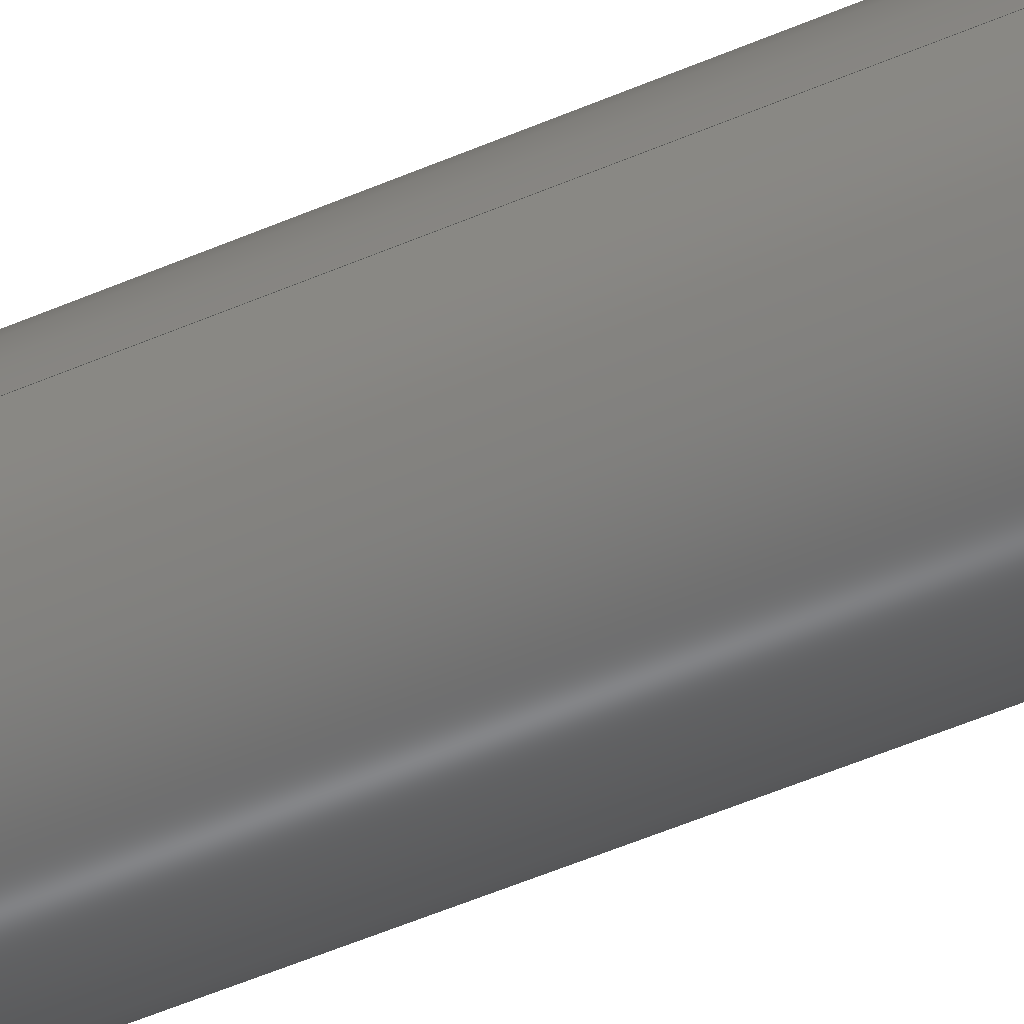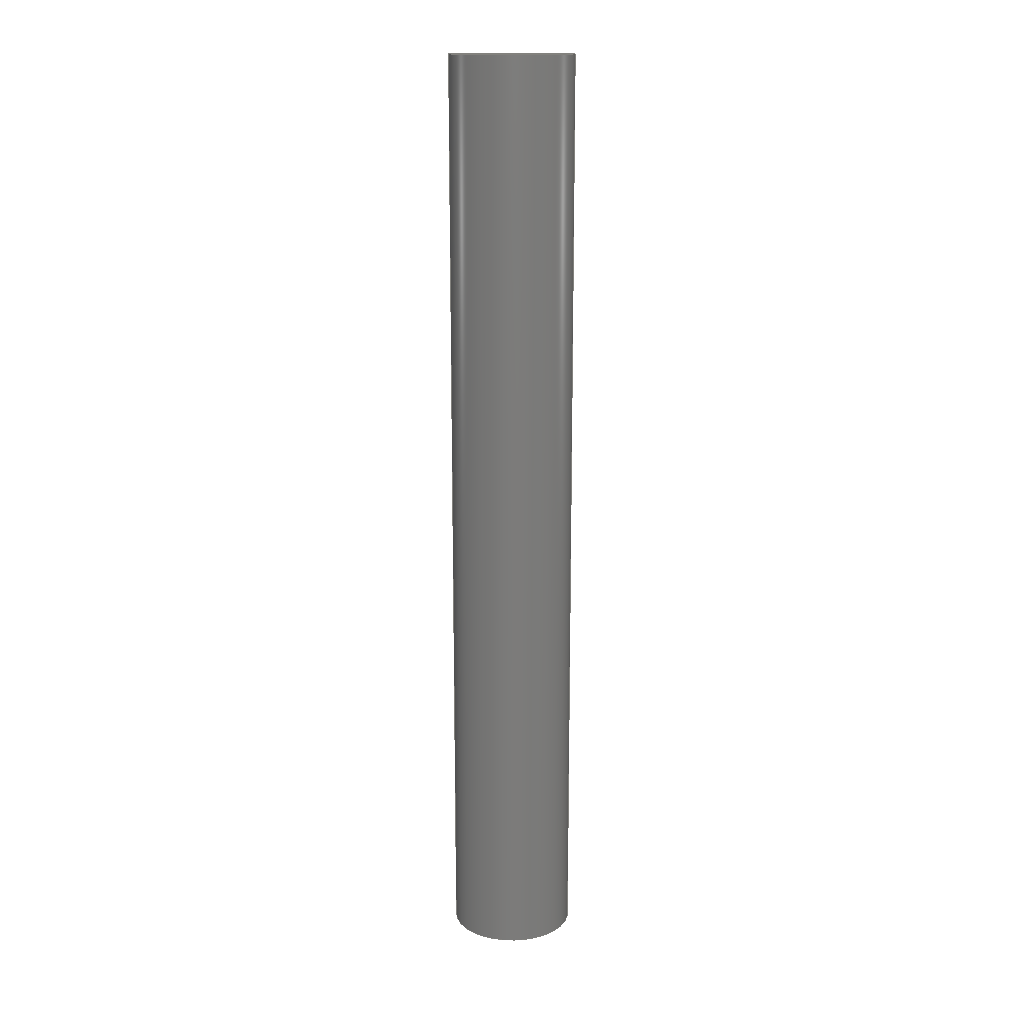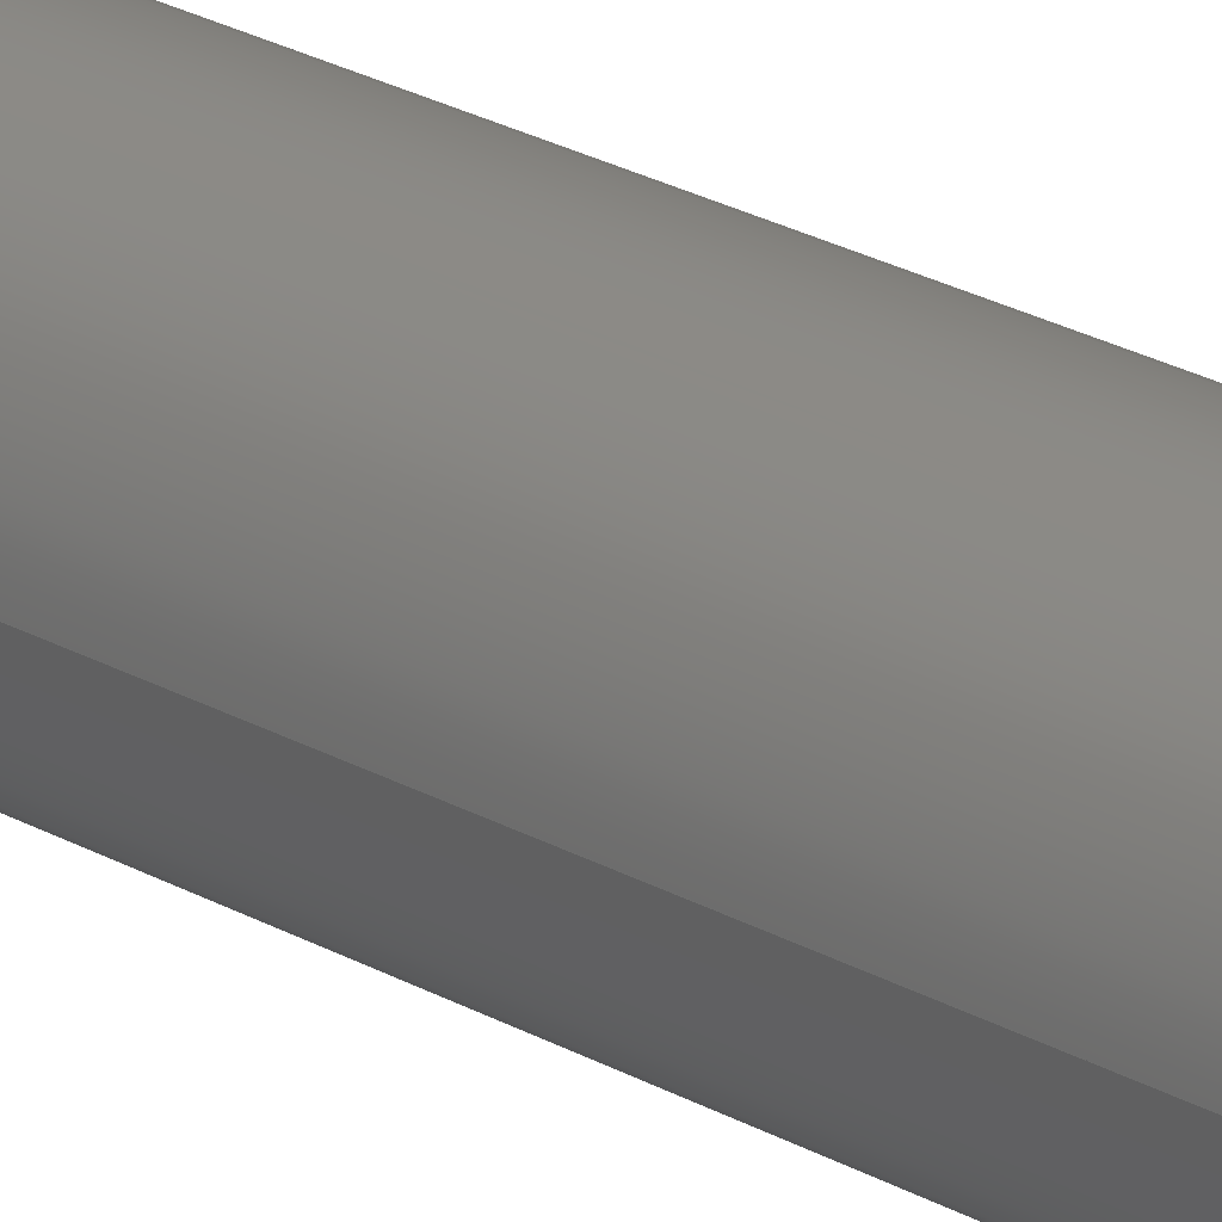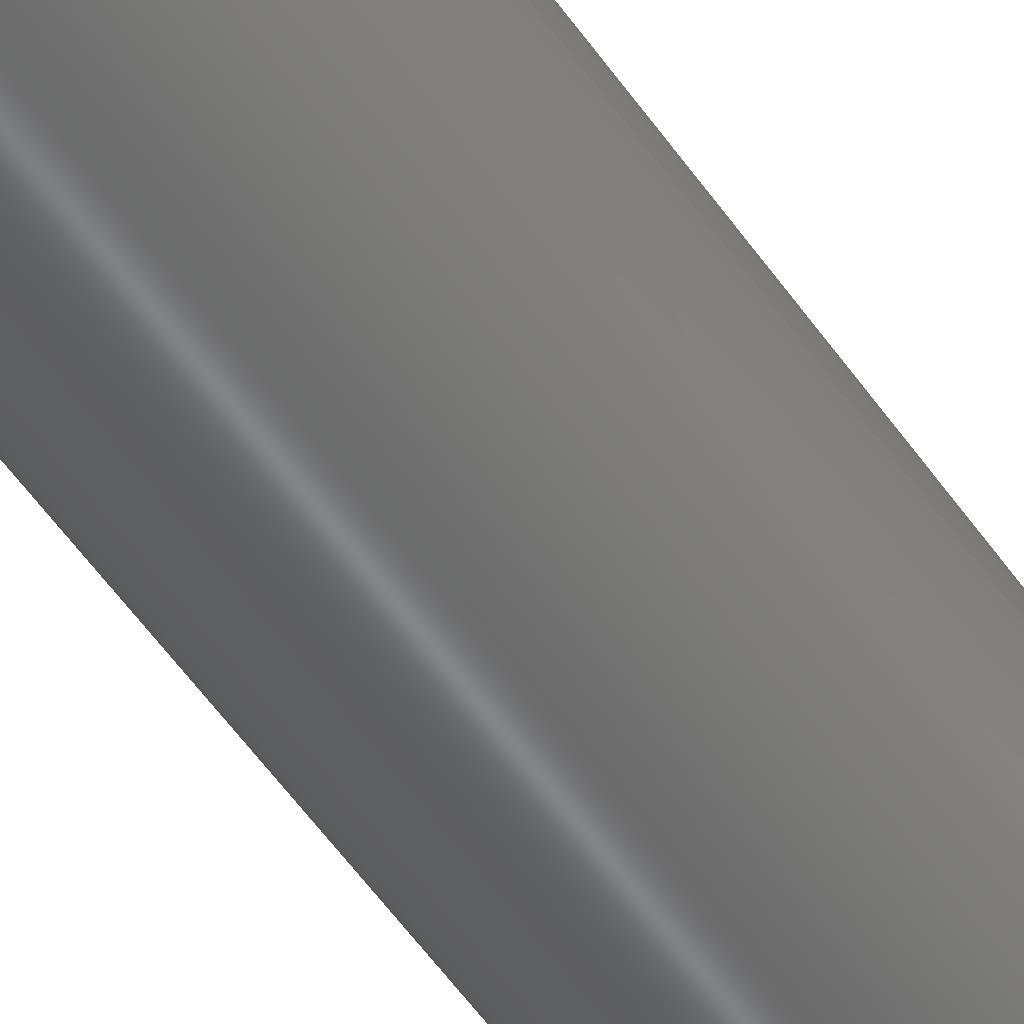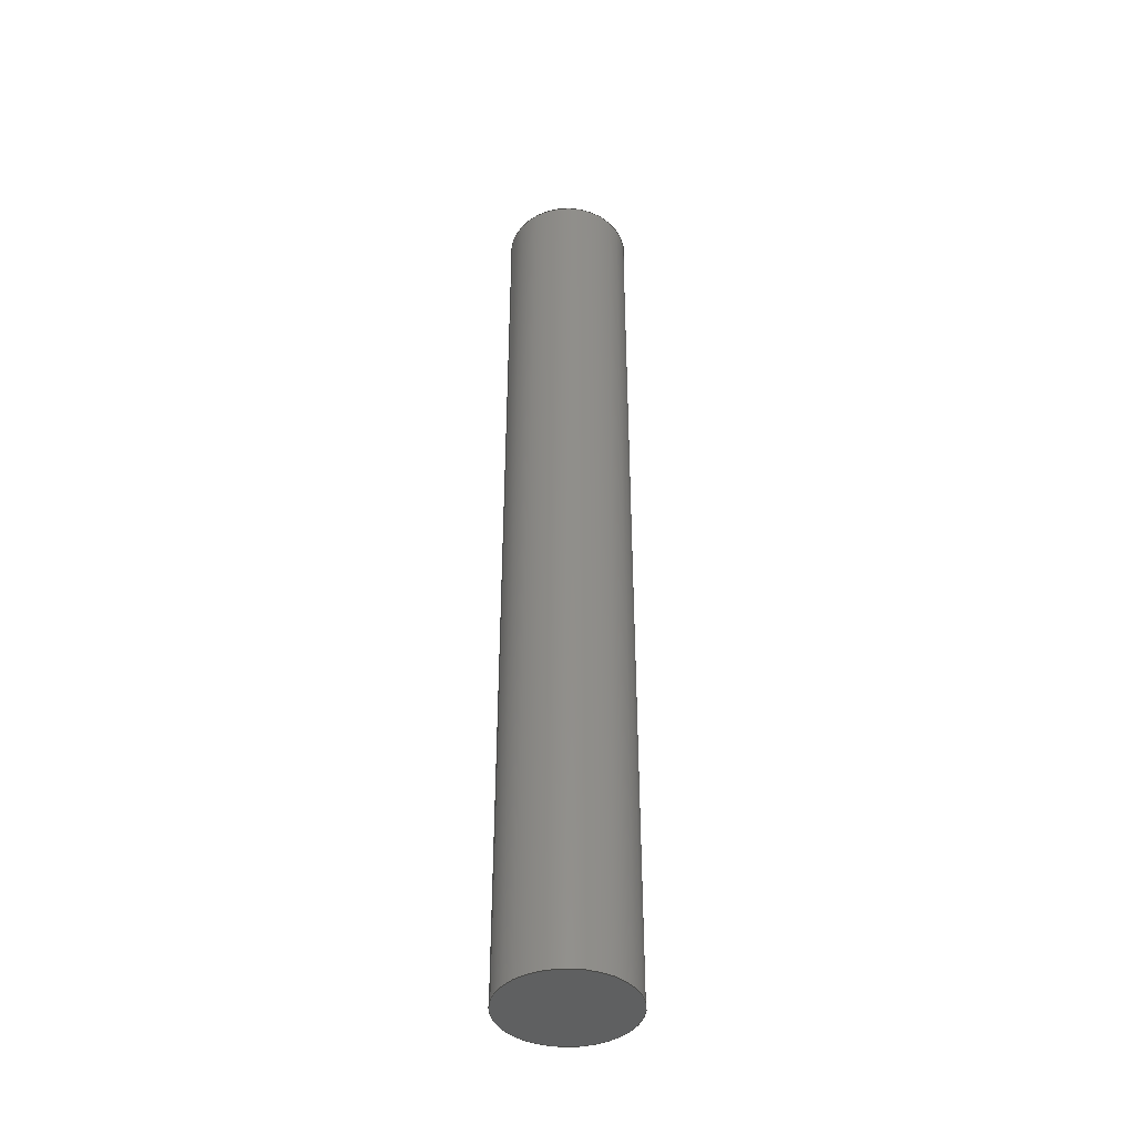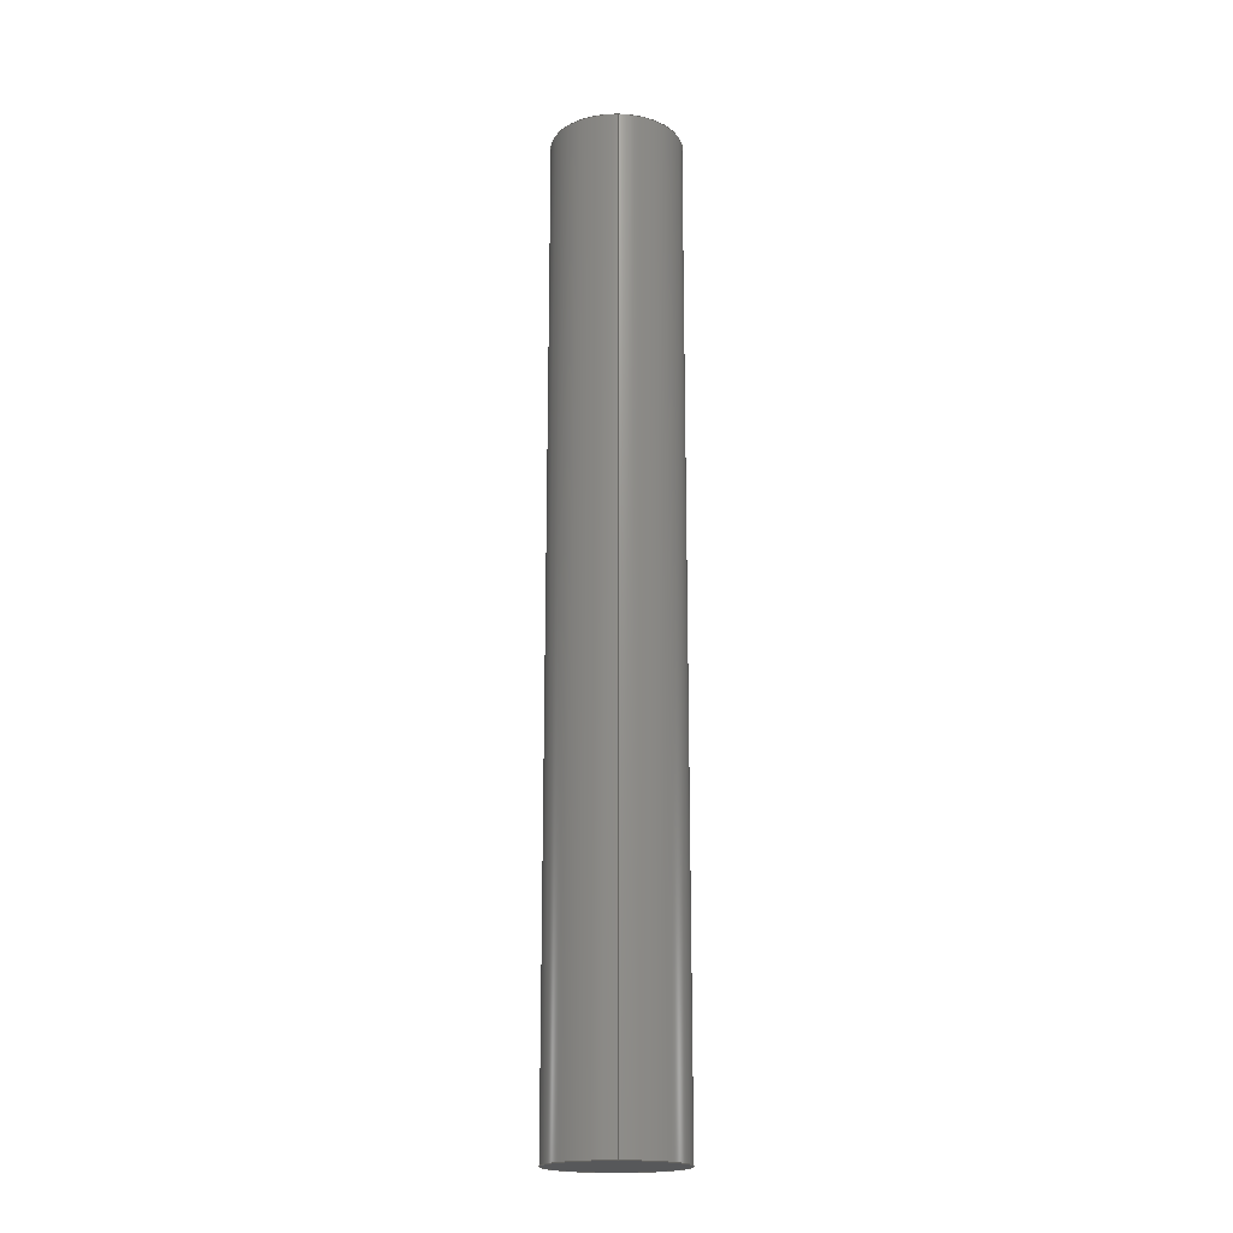
<metadata>
{"format":"step","ext":"stp","renderer":"f3d","projection":"perspective","resolution":1024,"background":"white","views":[{"elev":-50.5,"azim":115.6,"up":"+Y"},{"elev":15.4,"azim":-2.6,"up":"+Z"},{"elev":26.0,"azim":-48.5,"up":"+Y"},{"elev":-53.5,"azim":33.7,"up":"+Y"},{"elev":-41.7,"azim":166.7,"up":"+Z"},{"elev":-19.0,"azim":-91.1,"up":"+Z"}]}
</metadata>
<code>
ISO-10303-21;
DATA;
#1=PRODUCT('shaft','','',(#114)) ;
#2=APPLICATION_CONTEXT('configuration controlled 3D design of mechanical parts and assemblies') ;
#3=PRODUCT_DEFINITION('',' ',#121,#96) ;
#4=SECURITY_CLASSIFICATION(' ',' ',#5) ;
#5=SECURITY_CLASSIFICATION_LEVEL('unclassified') ;
#6=CARTESIAN_POINT(' ',(0,0,0)) ;
#7=CARTESIAN_POINT('Axis2P3D Location',(0,0,0)) ;
#8=CARTESIAN_POINT('Line Origine',(10,0,0)) ;
#9=CARTESIAN_POINT('Vertex',(10,0,-75)) ;
#10=CARTESIAN_POINT('Vertex',(10,0,75)) ;
#11=CARTESIAN_POINT('Axis2P3D Location',(0,0,-75)) ;
#12=CARTESIAN_POINT('Vertex',(-10,1.225e-15,-75)) ;
#13=CARTESIAN_POINT('Line Origine',(-10,1.225e-15,0)) ;
#14=CARTESIAN_POINT('Vertex',(-10,1.225e-15,75)) ;
#15=CARTESIAN_POINT('Axis2P3D Location',(0,0,75)) ;
#16=CARTESIAN_POINT('Axis2P3D Location',(0,0,-75)) ;
#17=CARTESIAN_POINT('Axis2P3D Location',(0,0,75)) ;
#18=CARTESIAN_POINT('Axis2P3D Location',(0,0,-75)) ;
#19=CARTESIAN_POINT('Axis2P3D Location',(0,0,75)) ;
#20=DIRECTION('Axis2P3D Direction',(0,0,1)) ;
#21=DIRECTION('Axis2P3D XDirection',(1,0,0)) ;
#22=DIRECTION('Vector Direction',(0,0,1)) ;
#23=DIRECTION('Axis2P3D Direction',(0,0,1)) ;
#24=DIRECTION('Vector Direction',(0,0,1)) ;
#25=DIRECTION('Axis2P3D Direction',(0,0,1)) ;
#26=DIRECTION('Axis2P3D Direction',(0,0,1)) ;
#27=DIRECTION('Axis2P3D Direction',(0,0,1)) ;
#28=DIRECTION('Axis2P3D Direction',(0,0,1)) ;
#29=DIRECTION('Axis2P3D XDirection',(1,0,0)) ;
#30=DIRECTION('Axis2P3D Direction',(0,0,1)) ;
#31=DIRECTION('Axis2P3D XDirection',(1,0,0)) ;
#32=AXIS2_PLACEMENT_3D(' ',#6,$,$) ;
#33=AXIS2_PLACEMENT_3D('Cylinder Axis2P3D',#7,#20,#21) ;
#34=AXIS2_PLACEMENT_3D('Circle Axis2P3D',#11,#23,$) ;
#35=AXIS2_PLACEMENT_3D('Circle Axis2P3D',#15,#25,$) ;
#36=AXIS2_PLACEMENT_3D('Circle Axis2P3D',#16,#26,$) ;
#37=AXIS2_PLACEMENT_3D('Circle Axis2P3D',#17,#27,$) ;
#38=AXIS2_PLACEMENT_3D('Plane Axis2P3D',#18,#28,#29) ;
#39=AXIS2_PLACEMENT_3D('Plane Axis2P3D',#19,#30,#31) ;
#40=PRODUCT_DEFINITION_SHAPE(' ',' ',#3) ;
#41=APPROVAL_PERSON_ORGANIZATION(#42,#45,#47) ;
#42=PERSON_AND_ORGANIZATION(#43,#44) ;
#43=PERSON(' ',' ',' ',$,$,$) ;
#44=ORGANIZATION(' ',' ',' ') ;
#45=APPROVAL(#46,' ') ;
#46=APPROVAL_STATUS('not_yet_approved') ;
#47=APPROVAL_ROLE('APPROVER') ;
#48=DATE_AND_TIME(#75,#49) ;
#49=LOCAL_TIME(20,3,51,#50) ;
#50=COORDINATED_UNIVERSAL_TIME_OFFSET(0,0,.AHEAD.) ;
#51=ORIENTED_EDGE('',*,*,#97,.F.) ;
#52=ORIENTED_EDGE('',*,*,#98,.T.) ;
#53=ORIENTED_EDGE('',*,*,#99,.T.) ;
#54=ORIENTED_EDGE('',*,*,#100,.F.) ;
#55=ORIENTED_EDGE('',*,*,#99,.F.) ;
#56=ORIENTED_EDGE('',*,*,#101,.T.) ;
#57=ORIENTED_EDGE('',*,*,#97,.T.) ;
#58=ORIENTED_EDGE('',*,*,#102,.F.) ;
#59=ORIENTED_EDGE('',*,*,#101,.F.) ;
#60=ORIENTED_EDGE('',*,*,#98,.F.) ;
#61=ORIENTED_EDGE('',*,*,#100,.T.) ;
#62=ORIENTED_EDGE('',*,*,#102,.T.) ;
#63=CLOSED_SHELL('Closed Shell',(#68,#69,#70,#71)) ;
#64=VECTOR('Line Direction',#22,1) ;
#65=VECTOR('Line Direction',#24,1) ;
#66=ADVANCED_BREP_SHAPE_REPRESENTATION('NONE',(#74),#131) ;
#67=SHAPE_REPRESENTATION(' ',(#32),#131) ;
#68=ADVANCED_FACE('PartBody',(#107),#95,.T.) ;
#69=ADVANCED_FACE('PartBody',(#108),#95,.T.) ;
#70=ADVANCED_FACE('PartBody',(#109),#116,.F.) ;
#71=ADVANCED_FACE('PartBody',(#110),#117,.T.) ;
#72=APPLICATION_PROTOCOL_DEFINITION('international standard','config_control_design',1994,#2) ;
#73=APPROVAL_DATE_TIME(#48,#45) ;
#74=MANIFOLD_SOLID_BREP('PartBody',#63) ;
#75=CALENDAR_DATE(2021,26,6) ;
#76=CC_DESIGN_APPROVAL(#45,(#4,#121,#3)) ;
#77=CC_DESIGN_DATE_AND_TIME_ASSIGNMENT(#48,#79,(#4)) ;
#78=CC_DESIGN_DATE_AND_TIME_ASSIGNMENT(#48,#80,(#3)) ;
#79=DATE_TIME_ROLE('classification_date') ;
#80=DATE_TIME_ROLE('creation_date') ;
#81=CC_DESIGN_PERSON_AND_ORGANIZATION_ASSIGNMENT(#42,#85,(#4)) ;
#82=CC_DESIGN_PERSON_AND_ORGANIZATION_ASSIGNMENT(#42,#86,(#121)) ;
#83=CC_DESIGN_PERSON_AND_ORGANIZATION_ASSIGNMENT(#42,#87,(#121,#3)) ;
#84=CC_DESIGN_PERSON_AND_ORGANIZATION_ASSIGNMENT(#42,#88,(#1)) ;
#85=PERSON_AND_ORGANIZATION_ROLE('classification_officer') ;
#86=PERSON_AND_ORGANIZATION_ROLE('design_supplier') ;
#87=PERSON_AND_ORGANIZATION_ROLE('creator') ;
#88=PERSON_AND_ORGANIZATION_ROLE('design_owner') ;
#89=CC_DESIGN_SECURITY_CLASSIFICATION(#4,(#121)) ;
#90=CIRCLE('generated circle',#34,10) ;
#91=CIRCLE('generated circle',#35,10) ;
#92=CIRCLE('generated circle',#36,10) ;
#93=CIRCLE('generated circle',#37,10) ;
#94=SHAPE_REPRESENTATION_RELATIONSHIP(' ',' ',#67,#66) ;
#95=CYLINDRICAL_SURFACE('generated cylinder',#33,10) ;
#96=DESIGN_CONTEXT(' ',#2,'design') ;
#97=EDGE_CURVE('',#124,#125,#112,.T.) ;
#98=EDGE_CURVE('',#124,#126,#90,.T.) ;
#99=EDGE_CURVE('',#126,#127,#113,.T.) ;
#100=EDGE_CURVE('',#125,#127,#91,.T.) ;
#101=EDGE_CURVE('',#126,#124,#92,.T.) ;
#102=EDGE_CURVE('',#127,#125,#93,.T.) ;
#103=EDGE_LOOP('',(#51,#52,#53,#54)) ;
#104=EDGE_LOOP('',(#55,#56,#57,#58)) ;
#105=EDGE_LOOP('',(#59,#60)) ;
#106=EDGE_LOOP('',(#61,#62)) ;
#107=FACE_OUTER_BOUND('',#103,.T.) ;
#108=FACE_OUTER_BOUND('',#104,.T.) ;
#109=FACE_OUTER_BOUND('',#105,.T.) ;
#110=FACE_OUTER_BOUND('',#106,.T.) ;
#111=UNCERTAINTY_MEASURE_WITH_UNIT(LENGTH_MEASURE(0.005),#128,'distance_accuracy_value','CONFUSED CURVE UNCERTAINTY') ;
#112=LINE('Line',#8,#64) ;
#113=LINE('Line',#13,#65) ;
#114=MECHANICAL_CONTEXT(' ',#2,'mechanical') ;
#115=PERSONAL_ADDRESS(' ',' ',' ',' ',' ',' ',' ',' ',' ',' ',' ',' ',(#43),' ') ;
#116=PLANE('Plane',#38) ;
#117=PLANE('Plane',#39) ;
#118=PLANE_ANGLE_MEASURE_WITH_UNIT(PLANE_ANGLE_MEASURE(0.01745),#129) ;
#119=PRODUCT_CATEGORY('part',$) ;
#120=PRODUCT_CATEGORY_RELATIONSHIP(' ',' ',#119,#122) ;
#121=PRODUCT_DEFINITION_FORMATION_WITH_SPECIFIED_SOURCE('',' ',#1,.NOT_KNOWN.) ;
#122=PRODUCT_RELATED_PRODUCT_CATEGORY('detail',$,(#1)) ;
#123=SHAPE_DEFINITION_REPRESENTATION(#40,#67) ;
#124=VERTEX_POINT('',#9) ;
#125=VERTEX_POINT('',#10) ;
#126=VERTEX_POINT('',#12) ;
#127=VERTEX_POINT('',#14) ;
#128=(LENGTH_UNIT()NAMED_UNIT(*)SI_UNIT(.MILLI.,.METRE.)) ;
#129=(NAMED_UNIT(*)PLANE_ANGLE_UNIT()SI_UNIT($,.RADIAN.)) ;
#130=(NAMED_UNIT(*)SI_UNIT($,.STERADIAN.)SOLID_ANGLE_UNIT()) ;
#131=(GEOMETRIC_REPRESENTATION_CONTEXT(3)GLOBAL_UNCERTAINTY_ASSIGNED_CONTEXT((#111))GLOBAL_UNIT_ASSIGNED_CONTEXT((#128,#129,#130))REPRESENTATION_CONTEXT(' ',' ')) ;
ENDSEC;
END-ISO-10303-21;

</code>
